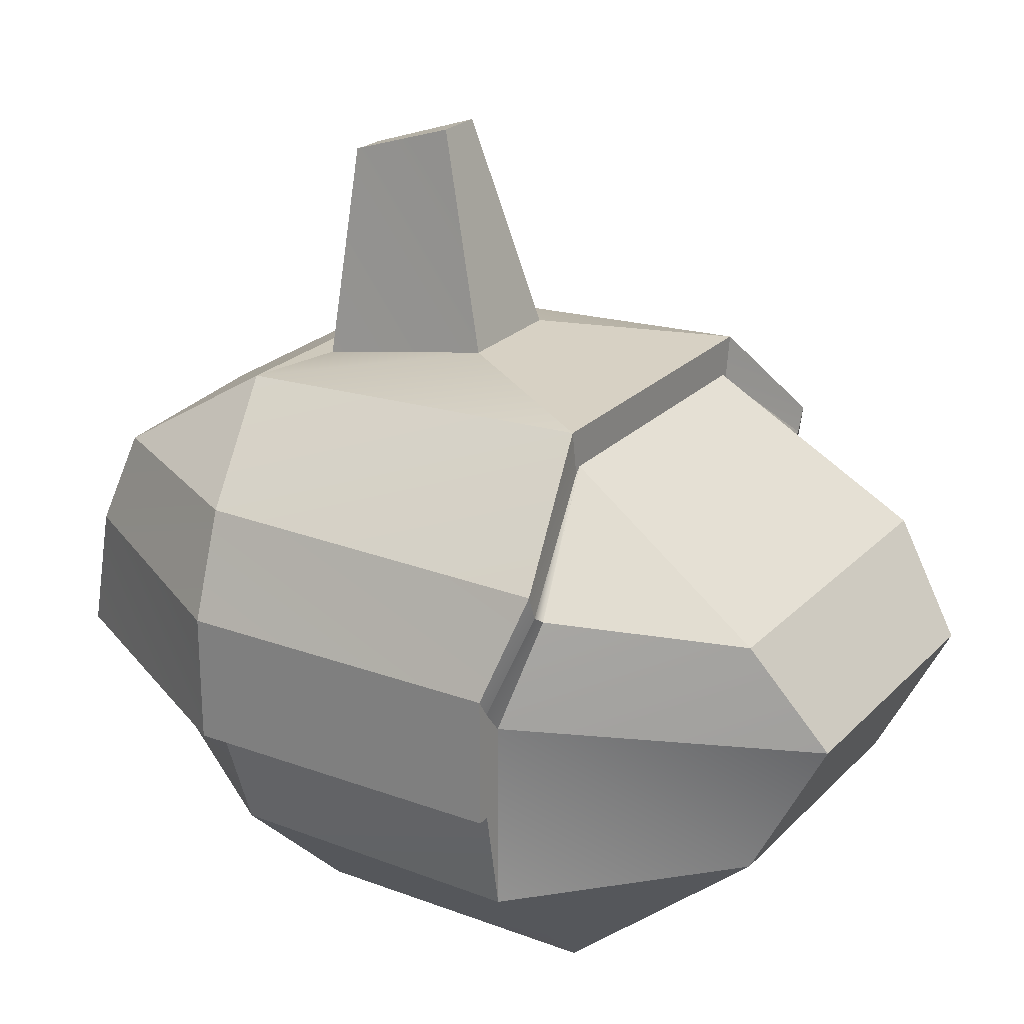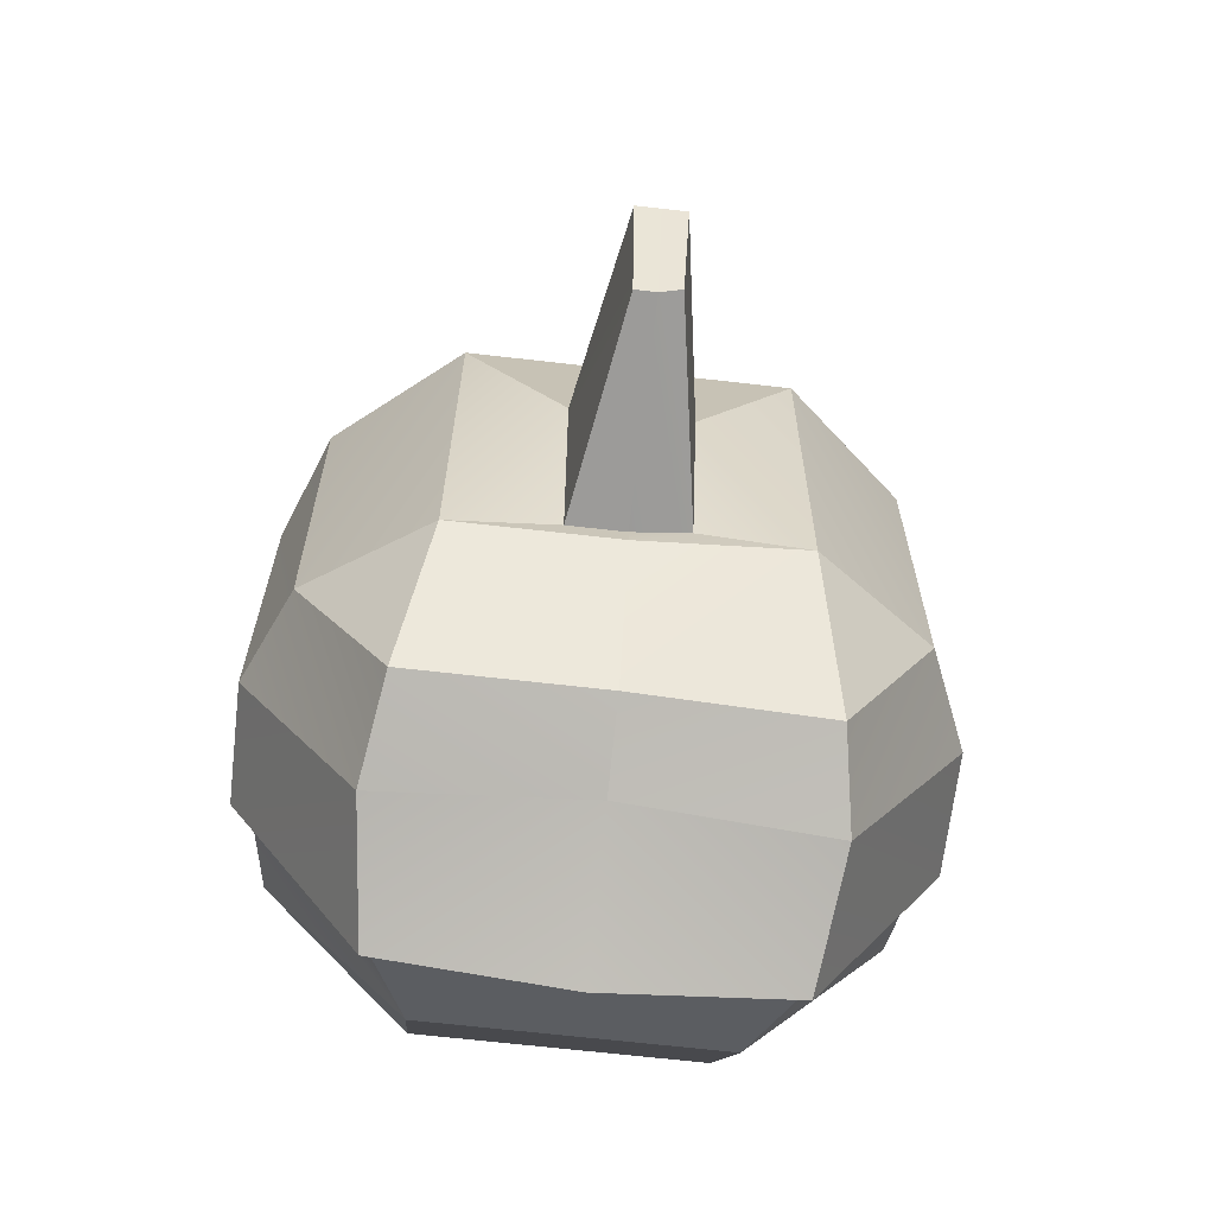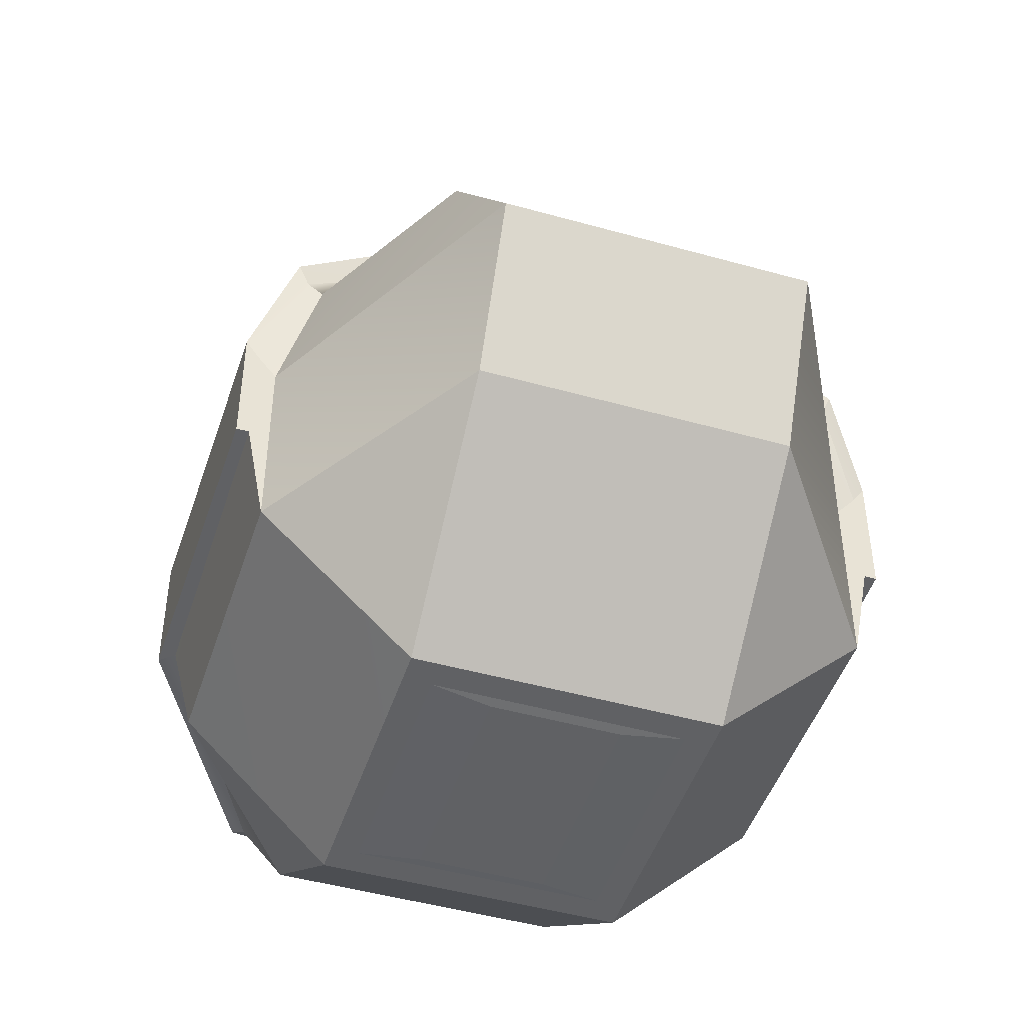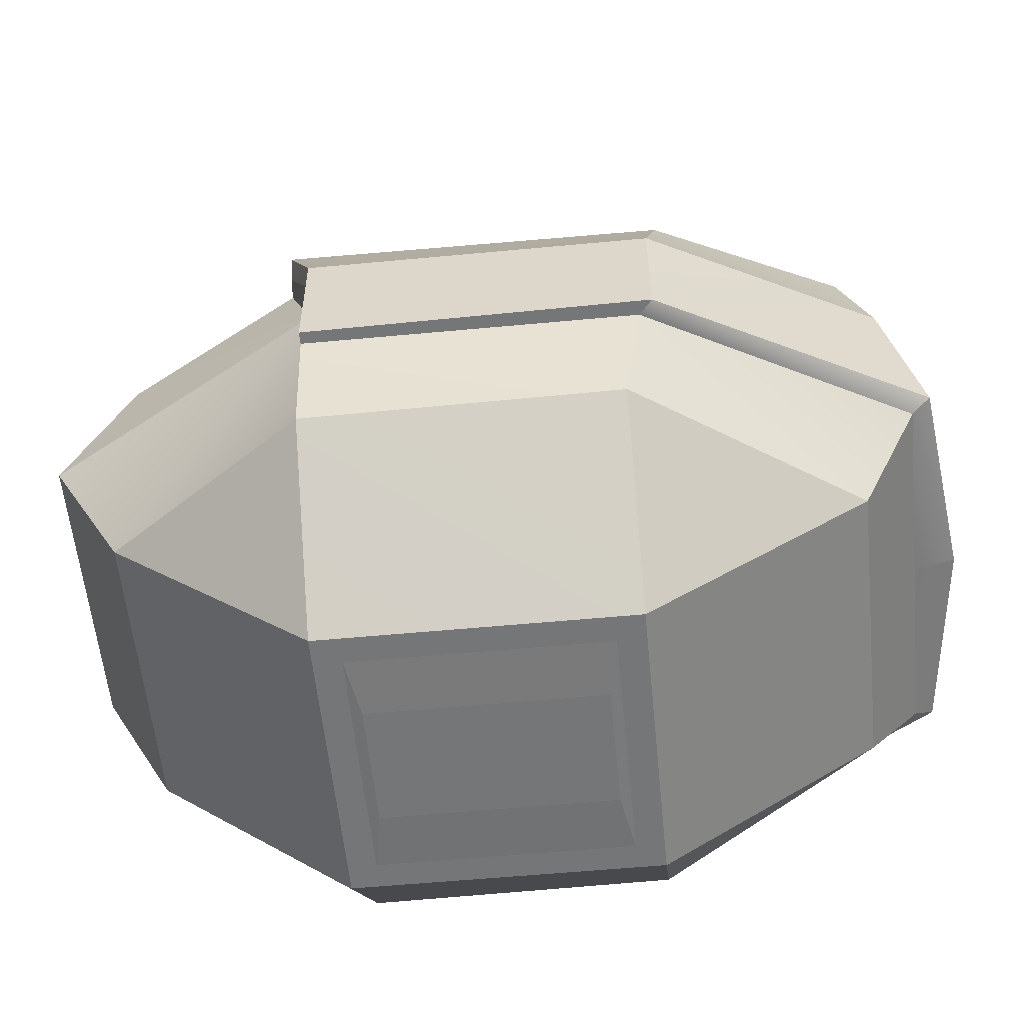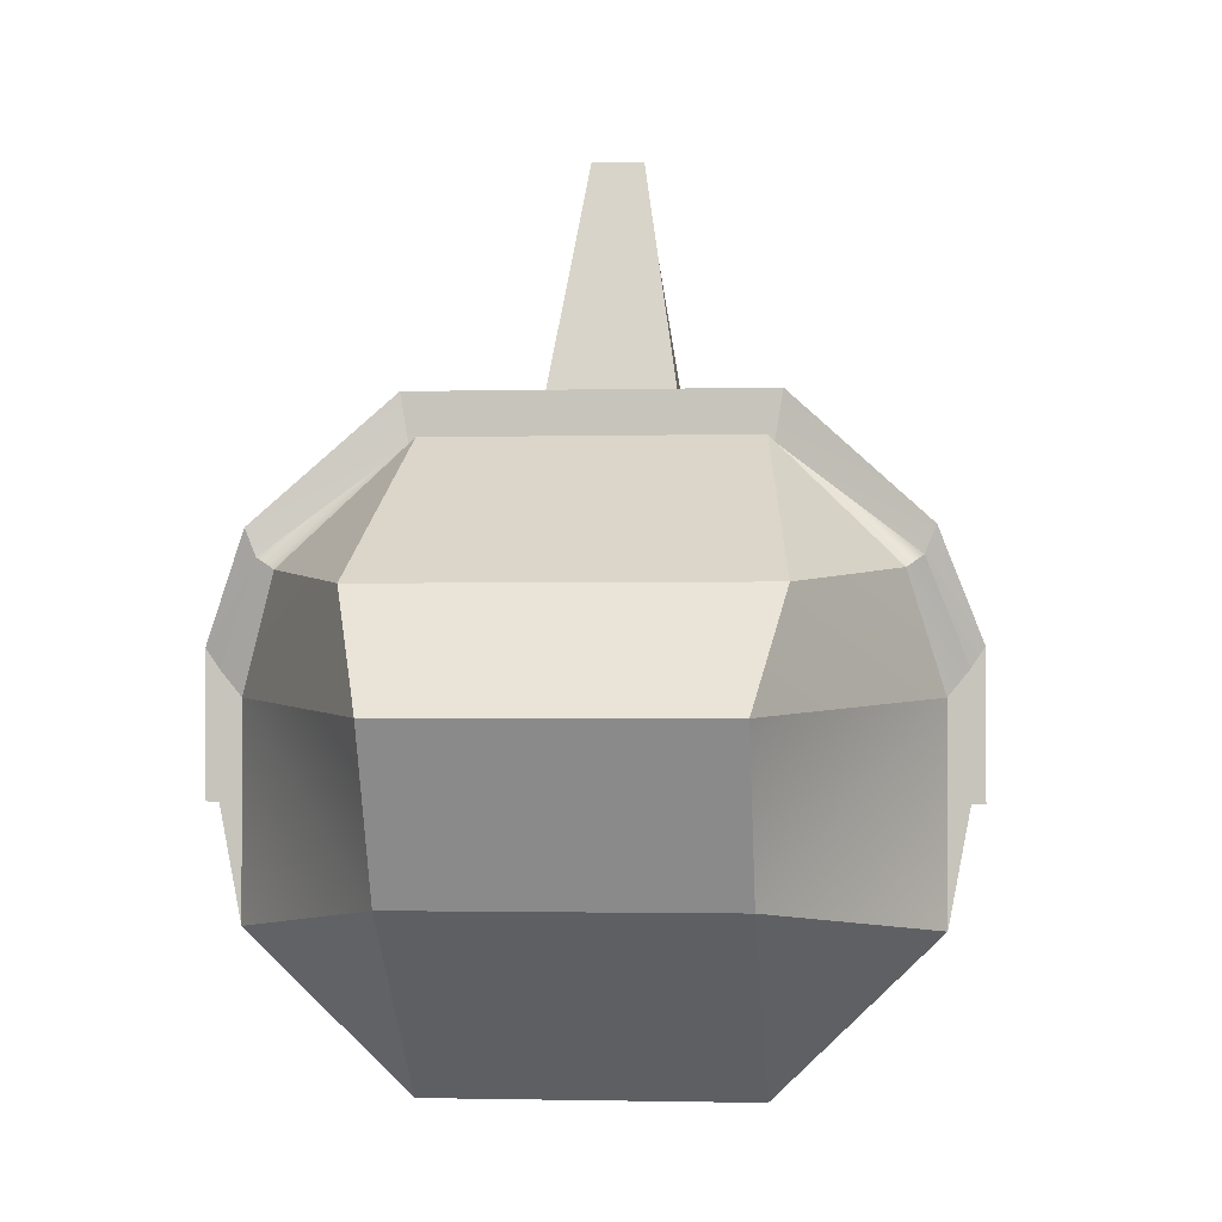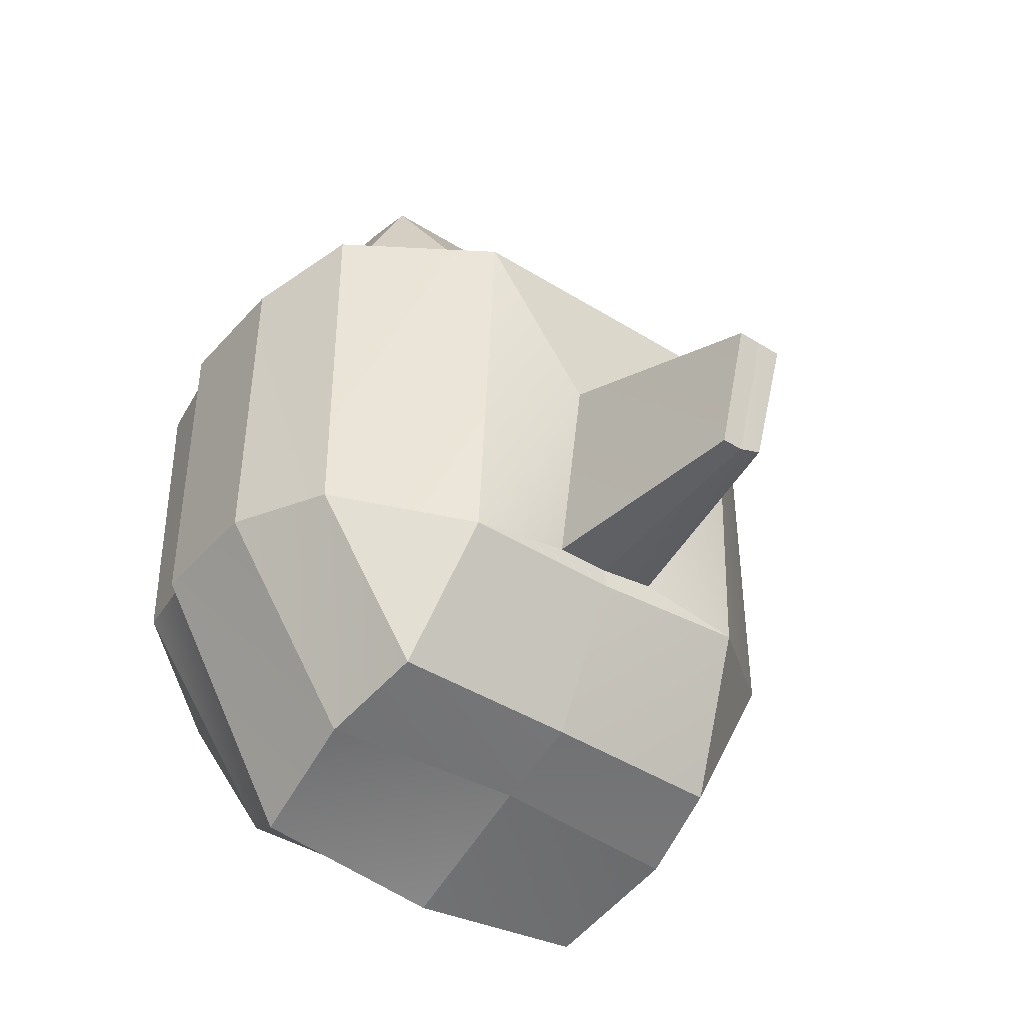
<metadata>
{"format":"obj","ext":"obj","renderer":"f3d","projection":"perspective","resolution":1024,"background":"white","views":[{"elev":23.6,"azim":-57.9,"up":"+Y"},{"elev":-66.0,"azim":173.4,"up":"+Z"},{"elev":-47.0,"azim":-17.7,"up":"+Y"},{"elev":-56.8,"azim":95.6,"up":"+Y"},{"elev":-1.5,"azim":5.8,"up":"+Y"},{"elev":-41.5,"azim":142.7,"up":"+Z"}]}
</metadata>
<code>
g default
v -2.819 2.293 1.677
v -2.819 2.323 -1.216
v -2.819 4.128 1.677
v -1.409 2.564 3.576
v -1.409 3.987 4.307
v -1.409 2.397 -3.271
v -1.409 0.9367 1.677
v -1.409 0.9367 -1.216
v -1.409 6.213 1.677
v 1e-06 2.564 3.576
v 1e-06 3.987 4.307
v 1e-06 2.397 -3.271
v 1e-06 0.9367 1.677
v 1e-06 0.9367 -1.216
v 1e-06 6.213 1.677
v 2.819 2.293 1.677
v 2.819 2.323 -1.216
v 2.819 4.128 1.677
v 1.409 2.564 3.576
v 1.409 3.987 4.307
v 1.409 2.397 -3.271
v 1.409 0.9367 1.677
v 1.409 0.9367 -1.216
v 1.409 6.213 1.677
v -1.154 0.9367 1.415
v 1e-06 0.9367 1.415
v -1.154 0.9367 -0.9535
v 1e-06 0.9367 -0.9535
v 1.154 0.9367 -0.9535
v 1.154 0.9367 1.415
v -0.5923 0.9235 1.316
v 1e-06 0.9235 1.316
v -0.5923 0.9235 -0.8548
v 1e-06 0.9235 -0.8548
v 0.5923 0.9235 -0.8548
v 0.5923 0.9235 1.316
v -3.121 4.53 1.677
v -1.538 6.583 1.677
v -1.566 6.437 -1.905
v -3.148 4.53 -1.499
v -1.976 4.685 -3.616
v 1e-06 6.385 -1.985
v 1e-06 4.825 -3.616
v 1e-06 6.583 1.677
v 1.538 6.583 1.677
v 1.566 6.385 -1.985
v 1.976 4.687 -3.616
v 3.148 4.484 -1.499
v 3.121 4.53 1.677
v 3.148 3.291 -1.499
v 3.121 3.291 1.677
v -3.121 3.291 1.677
v -3.148 3.291 -1.499
v 1.826 3.396 -3.964
v -1.826 3.396 -3.964
v 1e-06 3.396 -4.183
v 3.005 3.291 -1.376
v 3.005 3.291 1.677
v 3.005 4.355 1.677
v 1.467 6.151 1.677
v 1e-06 6.151 1.677
v -1.467 6.151 1.677
v -3.005 4.355 1.677
v -3.005 3.291 1.677
v -3.005 3.291 -1.376
v -1.735 3.284 -3.792
v 1e-06 3.284 -3.792
v 1.735 3.284 -3.792
v -0.5387 6.403 -1.732
v 1e-06 6.372 -1.781
v -0.5638 6.74 0.03329
v 1e-06 6.74 0.03329
v 0.5638 6.74 0.03329
v 0.5387 6.372 -1.781
v -0.2067 8.446 -1.601
v 1e-06 8.414 -1.65
v -0.2318 8.791 -0.5383
v 1e-06 8.791 -0.5383
v 0.2318 8.791 -0.5383
v 0.2067 8.414 -1.65
v -1.667 4.974 3.616
v 1e-06 4.974 3.616
v 1.667 4.974 3.616
v -2.742 5.48 1.958
v -2.731 5.514 -1.548
v -1.828 5.577 -3.29
v 1e-06 5.658 -3.338
v 2.5 5.144 1.958
v -2.5 5.144 1.958
v 1.828 5.658 -3.338
v 2.731 5.456 -1.595
v 2.742 5.48 1.958
v -2.645 5.242 1.958
v 2.645 5.242 1.958
g body
f 76 75 78
f 78 75 77
f 76 78 80
f 80 78 79
f 7 4 1
f 19 22 16
f 4 7 10
f 10 7 13
f 10 13 19
f 19 13 22
f 7 1 8
f 8 1 2
f 22 23 16
f 16 23 17
f 32 31 34
f 34 31 33
f 32 34 36
f 36 34 35
f 6 8 2
f 23 21 17
f 14 8 12
f 12 8 6
f 23 14 21
f 21 14 12
f 7 25 13
f 13 25 26
f 7 8 25
f 25 8 27
f 8 14 27
f 27 14 28
f 23 29 14
f 14 29 28
f 23 22 29
f 29 22 30
f 22 13 30
f 30 13 26
f 25 31 26
f 26 31 32
f 25 27 31
f 31 27 33
f 27 28 33
f 33 28 34
f 29 35 28
f 28 35 34
f 29 30 35
f 35 30 36
f 30 26 36
f 36 26 32
f 16 17 58
f 58 17 57
f 1 64 2
f 2 64 65
f 17 21 57
f 57 21 68
f 2 65 6
f 6 65 66
f 12 6 67
f 67 6 66
f 12 67 21
f 21 67 68
f 58 57 51
f 51 57 50
f 64 52 65
f 65 52 53
f 65 53 66
f 66 53 55
f 67 66 56
f 56 66 55
f 67 56 68
f 68 56 54
f 57 68 50
f 50 68 54
f 70 69 76
f 76 69 75
f 69 71 75
f 75 71 77
f 71 72 77
f 77 72 78
f 73 79 72
f 72 79 78
f 74 80 73
f 73 80 79
f 74 70 80
f 80 70 76
f 84 38 85
f 85 38 39
f 86 85 39
f 86 39 87
f 87 39 42
f 83 88 24
f 1 4 3
f 3 4 5
f 5 81 3
f 3 81 89
f 15 9 82
f 82 9 81
f 15 82 24
f 24 82 83
f 16 18 19
f 19 18 20
f 11 10 20
f 20 10 19
f 10 11 4
f 4 11 5
f 91 90 46
f 90 87 46
f 46 87 42
f 92 91 45
f 45 91 46
f 50 48 51
f 51 48 49
f 53 52 40
f 40 52 37
f 48 50 47
f 47 50 54
f 40 41 53
f 53 41 55
f 56 55 43
f 43 55 41
f 56 43 54
f 54 43 47
f 93 89 62
f 89 9 62
f 15 61 9
f 9 61 62
f 15 24 61
f 61 24 60
f 94 60 88
f 88 60 24
f 16 58 18
f 18 58 59
f 1 3 64
f 64 3 63
f 58 51 59
f 59 51 49
f 94 92 60
f 60 92 45
f 61 60 44
f 44 60 45
f 61 44 62
f 62 44 38
f 93 62 84
f 84 62 38
f 64 63 52
f 52 63 37
f 39 69 42
f 42 69 70
f 38 71 39
f 39 71 69
f 38 44 71
f 71 44 72
f 45 73 44
f 44 73 72
f 45 46 73
f 73 46 74
f 46 42 74
f 74 42 70
f 81 5 82
f 82 5 11
f 83 82 20
f 20 82 11
f 89 81 9
f 88 83 18
f 18 83 20
f 94 88 59
f 59 88 18
f 92 94 49
f 49 94 59
f 92 49 91
f 91 49 48
f 90 91 47
f 47 91 48
f 87 90 43
f 43 90 47
f 87 43 86
f 86 43 41
f 86 41 85
f 85 41 40
f 84 85 37
f 37 85 40
f 84 37 93
f 93 37 63
f 93 63 89
f 89 63 3

</code>
